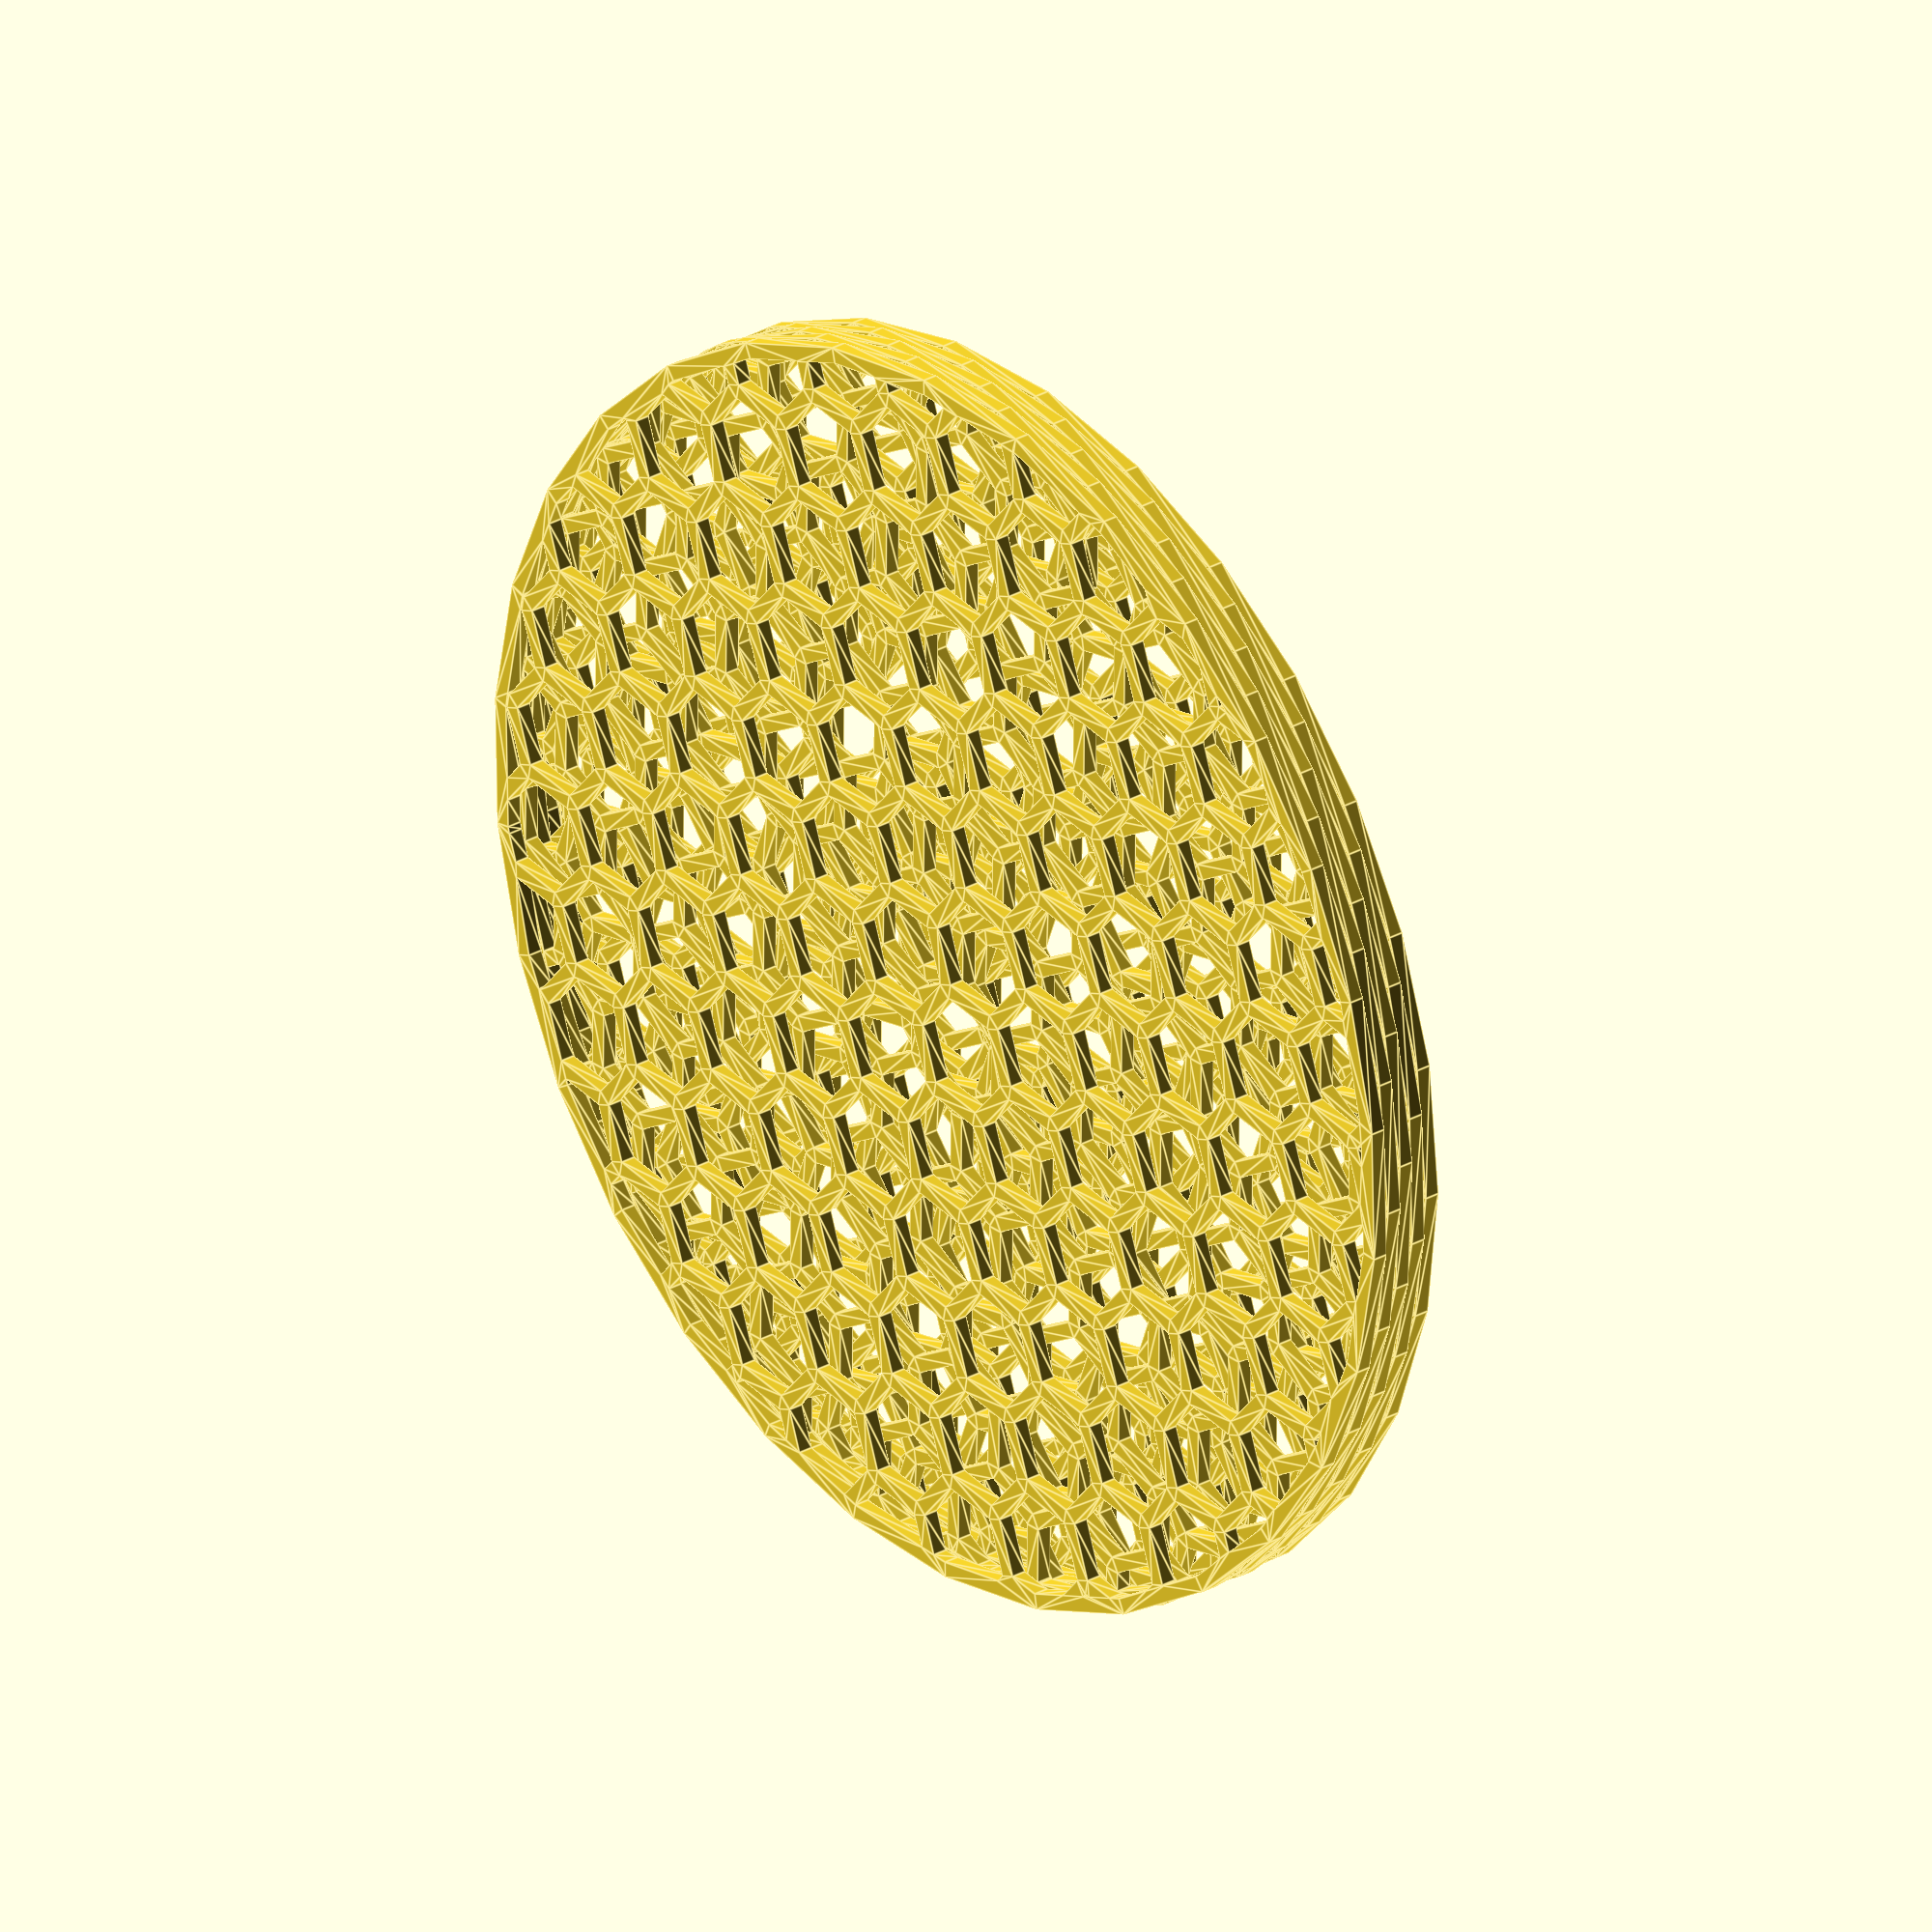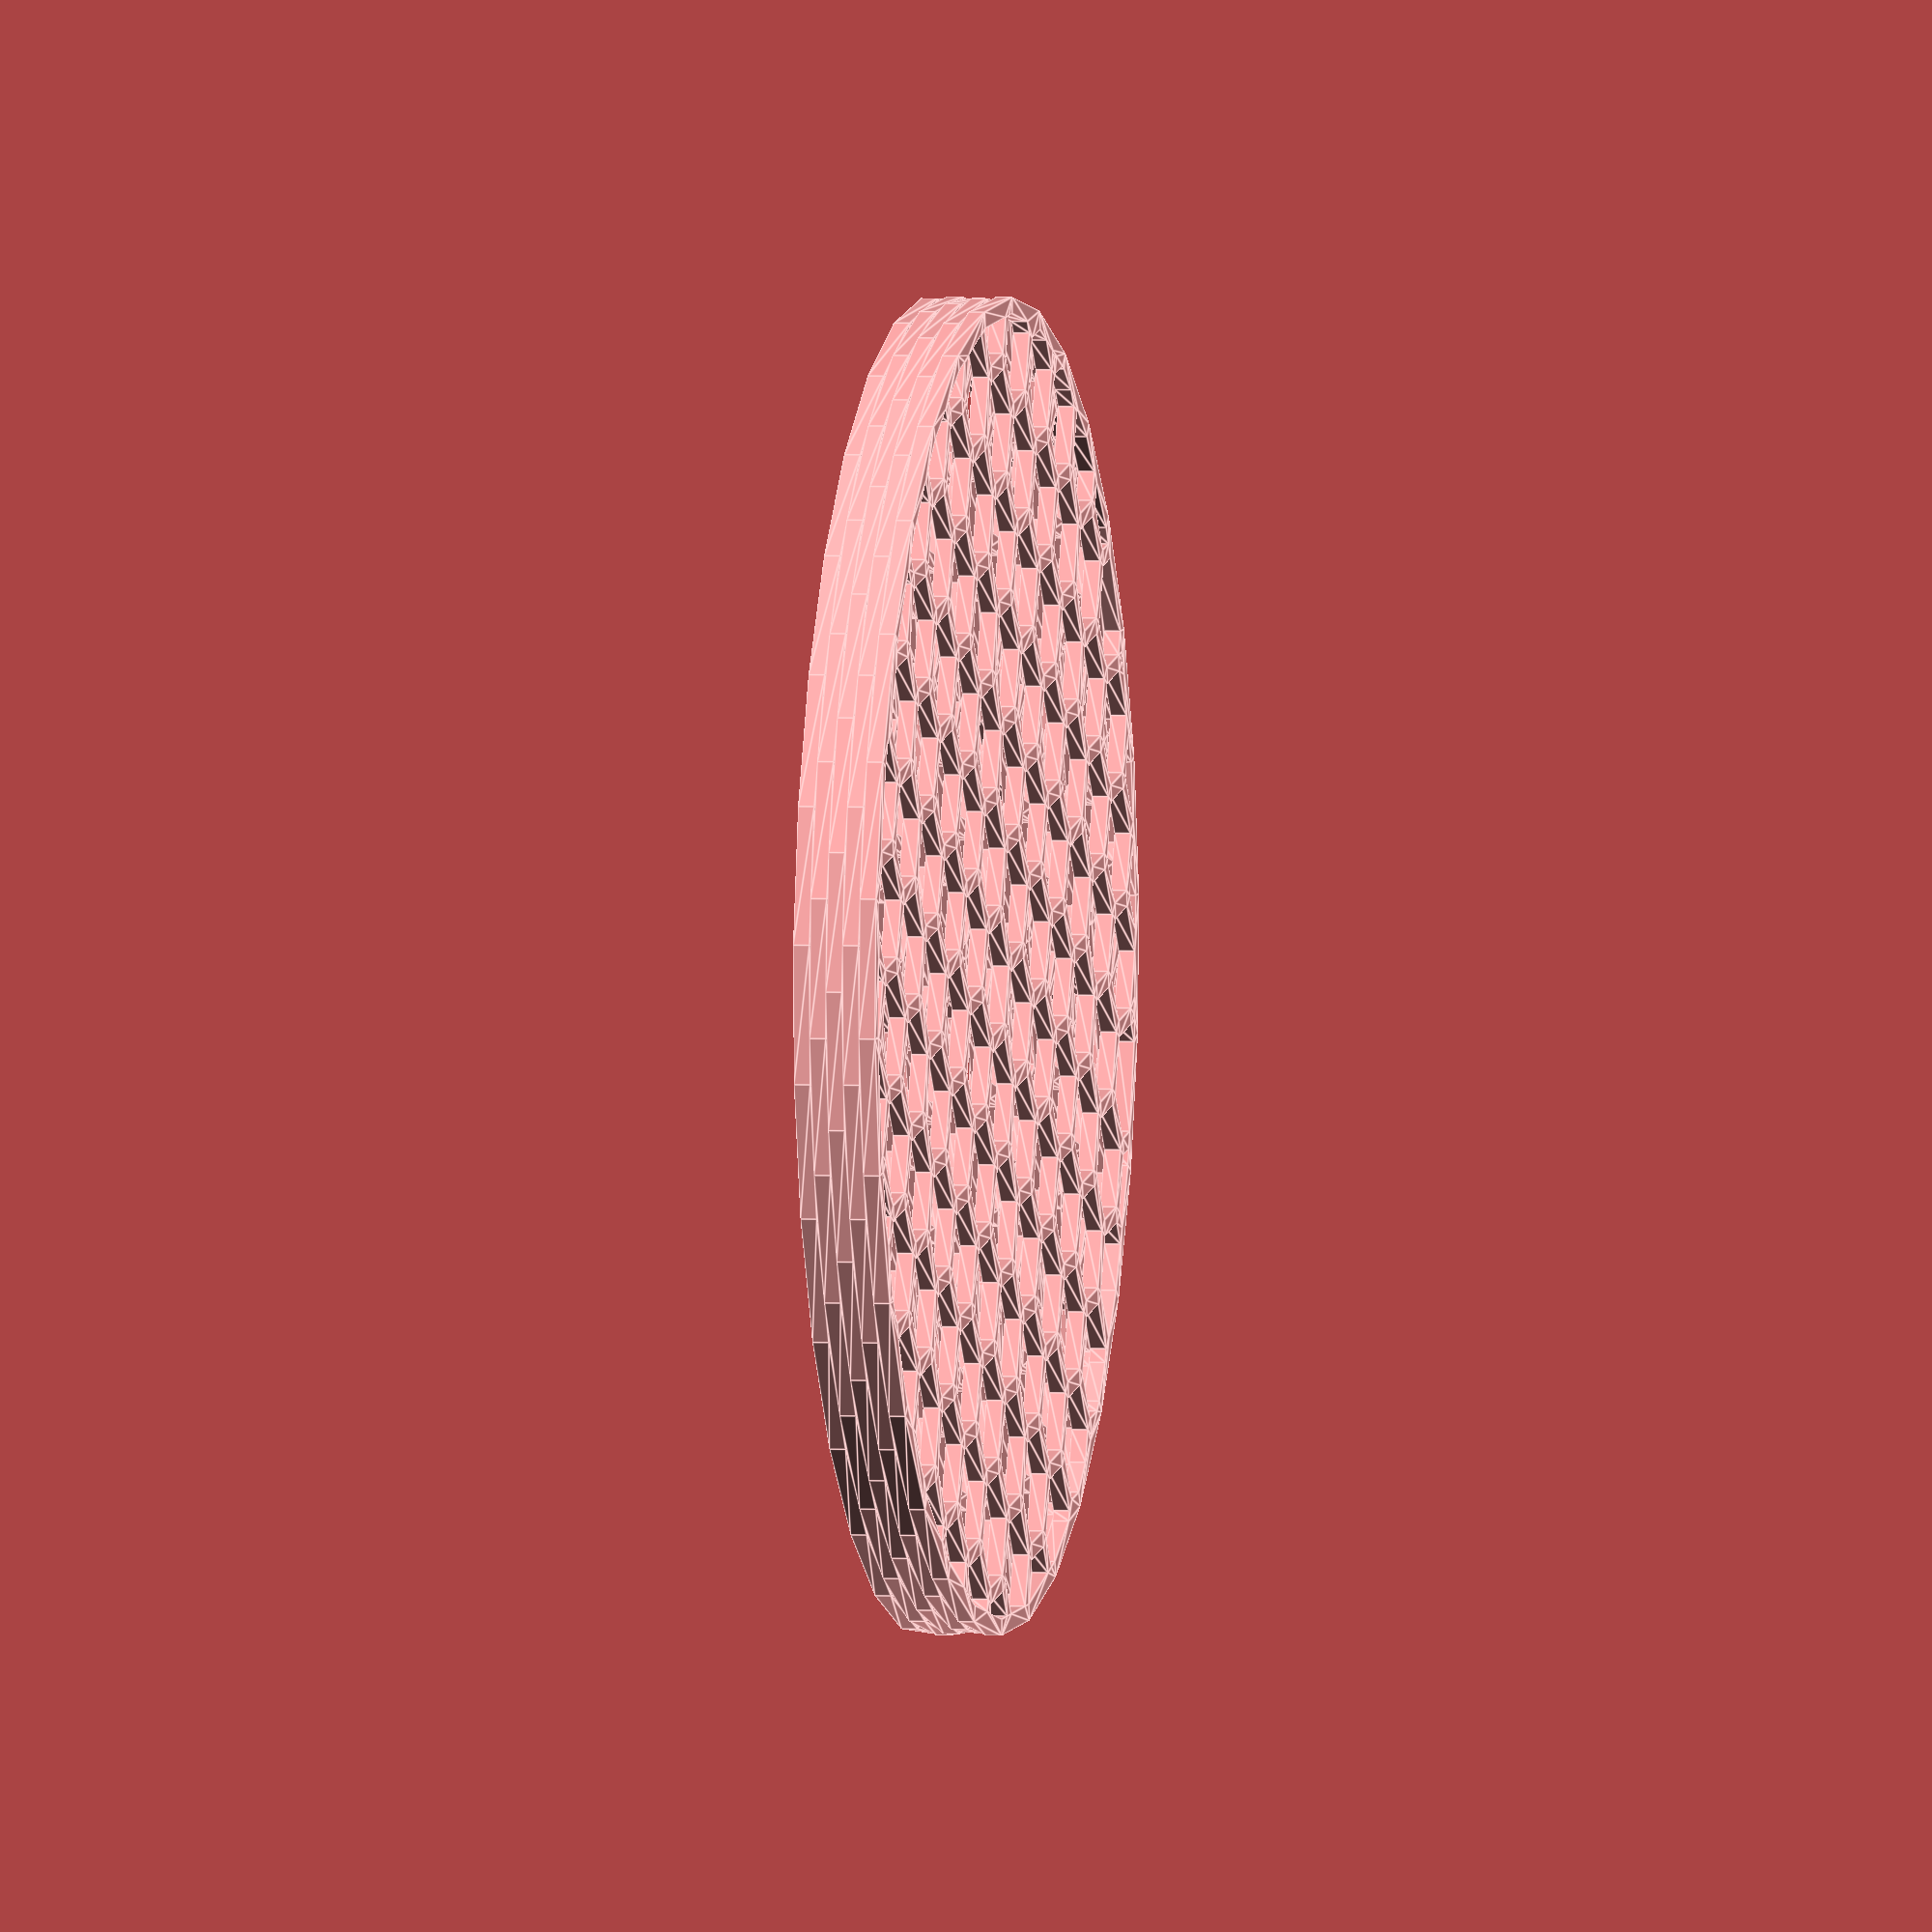
<openscad>
module hexagon(radius = 12, cx = 0, xy = 0, scale = 1)
{
	
	//Points
	p0 = [radius*cos(30), radius*sin(30)];
	p1 = [radius*cos(90), radius*sin(90)];
	p2 = [radius*cos(150), radius*sin(150)];
	p3 = [radius*cos(210), radius*sin(210)];
	p4 = [radius*cos(270), radius*sin(270)];
	p5 = [radius*cos(330), radius*sin(330)];
	
	points = [p0, p1, p2, p3, p4, p5];
	polygon(points);
	}
	
//hexagon();

module planPattern(scalefac = 0.85,R = 360,dx = 36){
	union(){
		dy = dx * 2 * sin(60);
		r = dx/(2 * sin(60))*scalefac;
		//Calculate Grid
		nx = R/dx * 1.2;
		ny = R/dy * 1.2;

		for(i=[(1 - dx*nx)/2:dx:(dx*nx - 1)/2])
			for(j = [(1-dy*ny)/2:dy:(dy*ny - 1)/2])
			{
				//linear_extrude(height = 2*h)
				translate([i, j,0])
					hexagon(radius = r);
				//linear_extrude(height = 2*h)
				translate([i+dx/2, j+dx*sin(60),0])
					hexagon(radius = r);
				}
			}
	}


count = 5;
h = 5;
Rout = 200;
Roffset = 5;
unit = 36;
angle = 20;
	
Rin = Rout - Roffset;

for(i=[0:1:count - 1])
	translate([0,0,h*i])
	linear_extrude(height = h)
	rotate([0,0,angle*i])
	difference(){
		circle(r = Rout);
		intersection()
		{
			//translate([0,0,0.5*h])
			//linear_extrude(height = h)
			circle(r = Rin);
			planPattern(scalefac = 1 - Roffset/unit, R = Rin*2);
			}
		}
		
</openscad>
<views>
elev=332.3 azim=180.6 roll=48.8 proj=o view=edges
elev=177.4 azim=340.3 roll=258.6 proj=o view=edges
</views>
